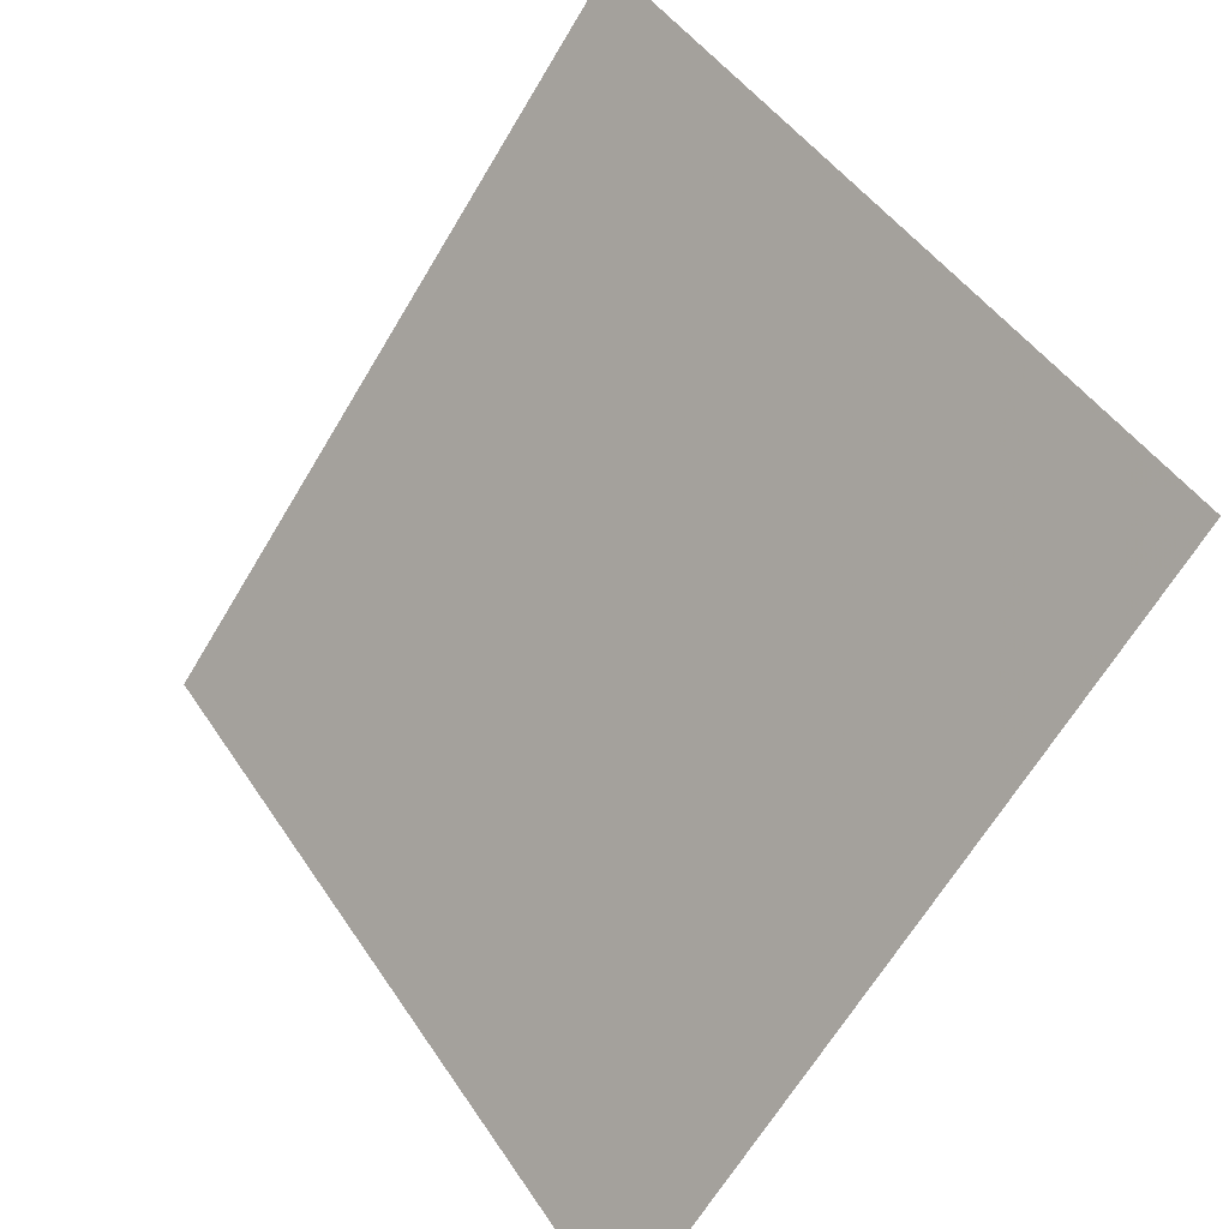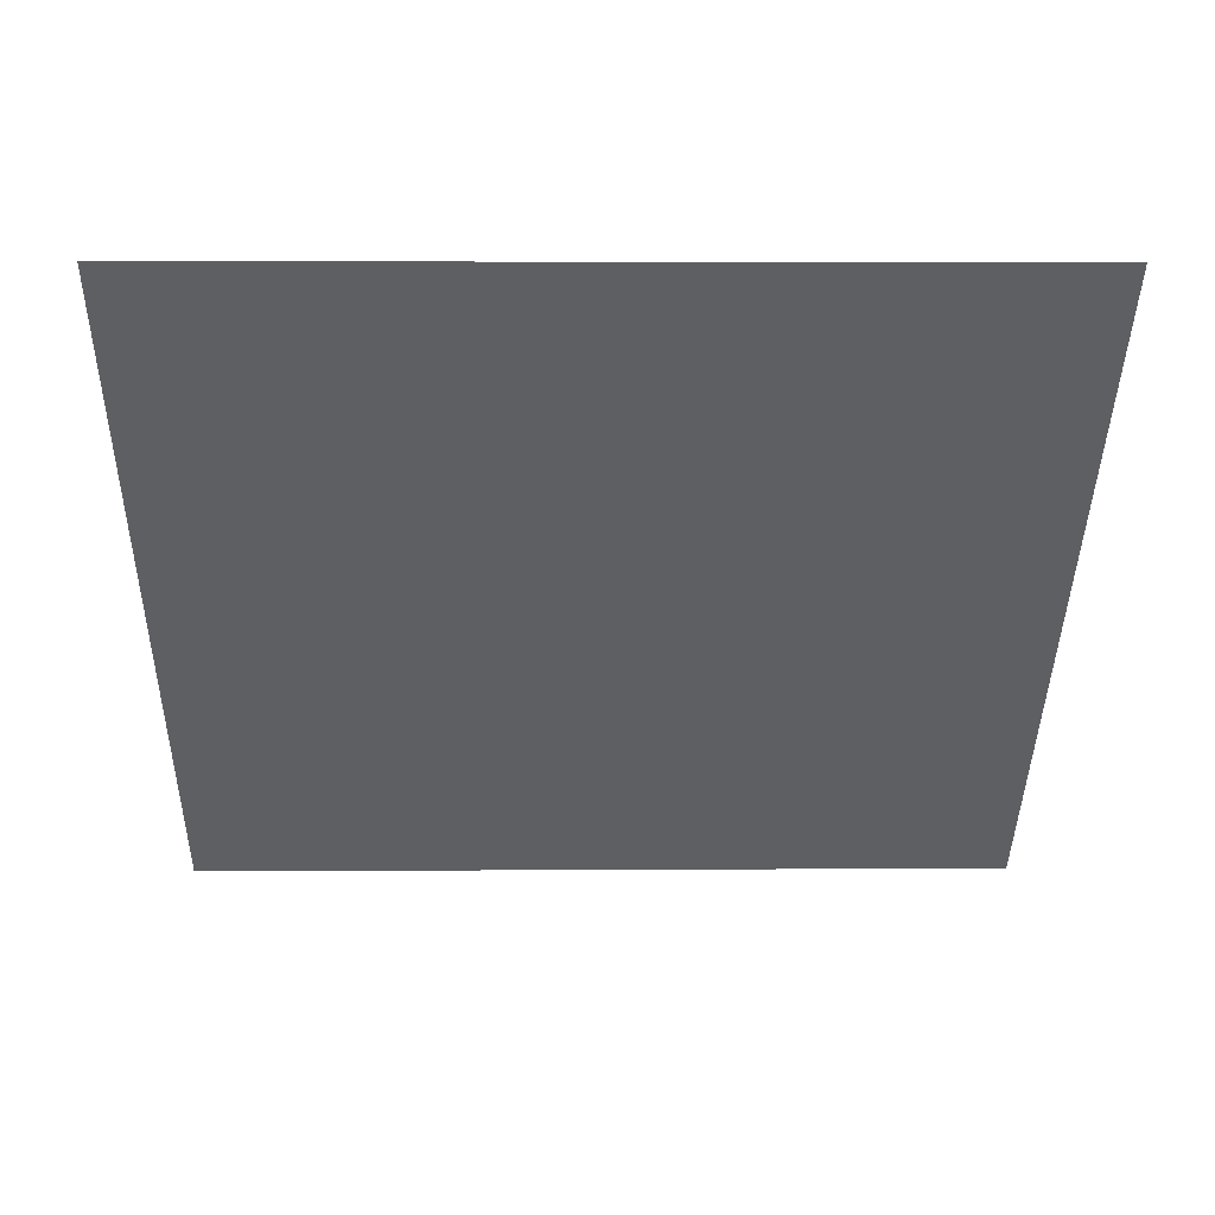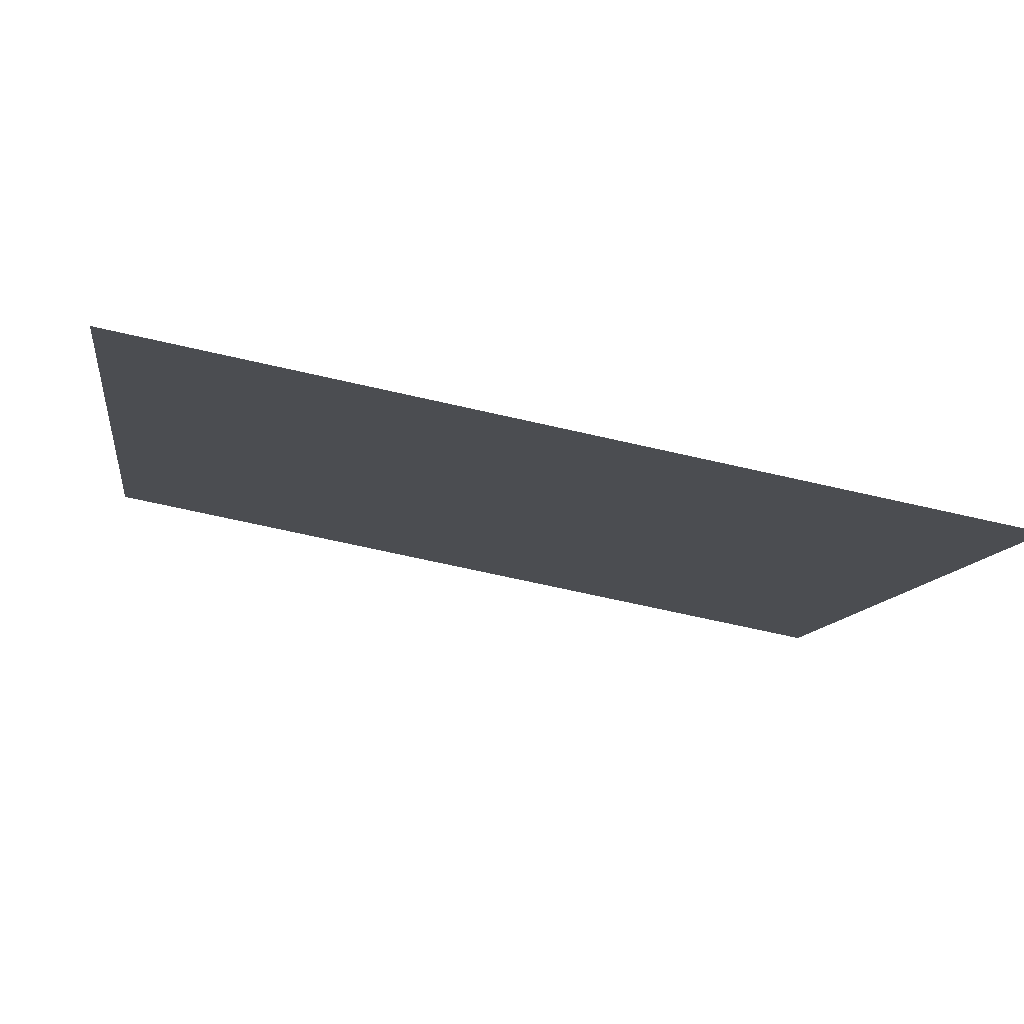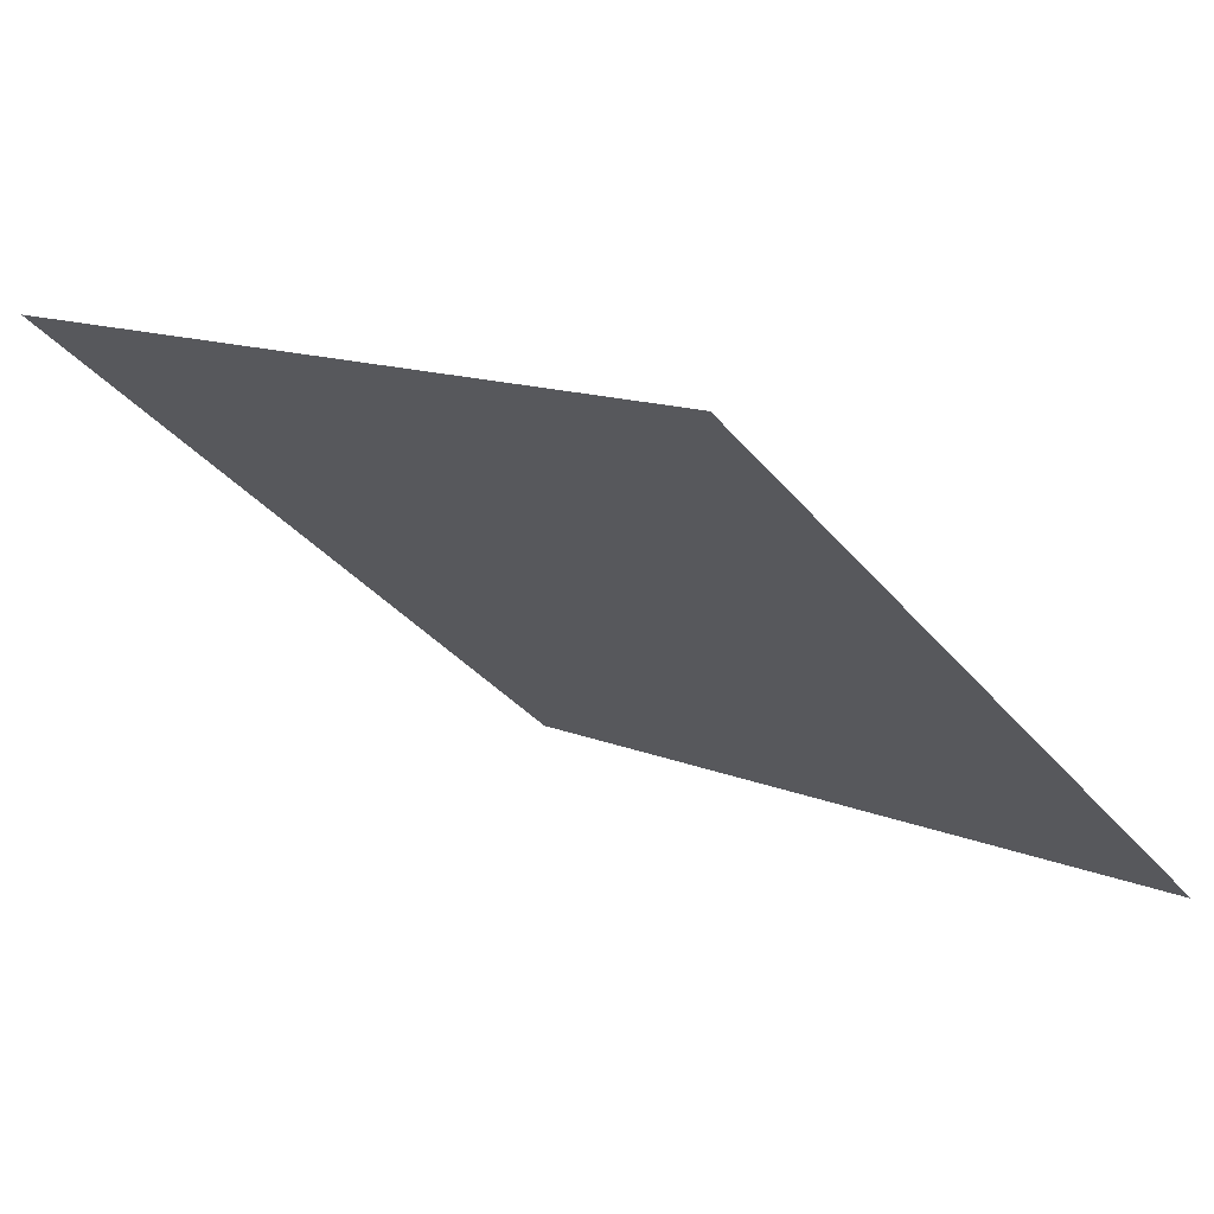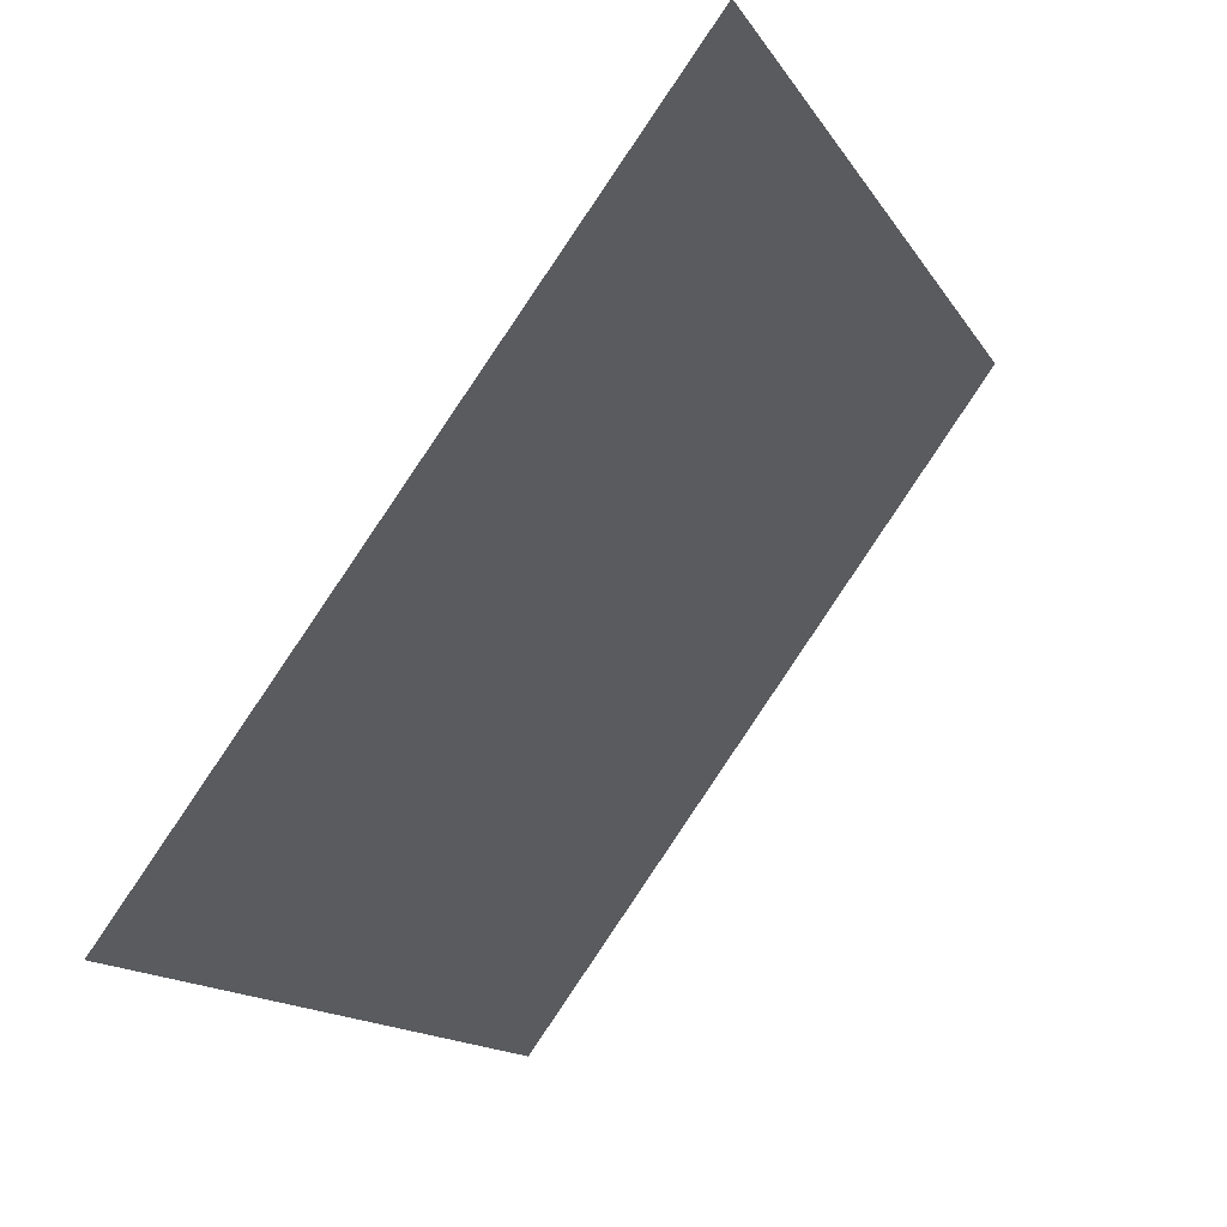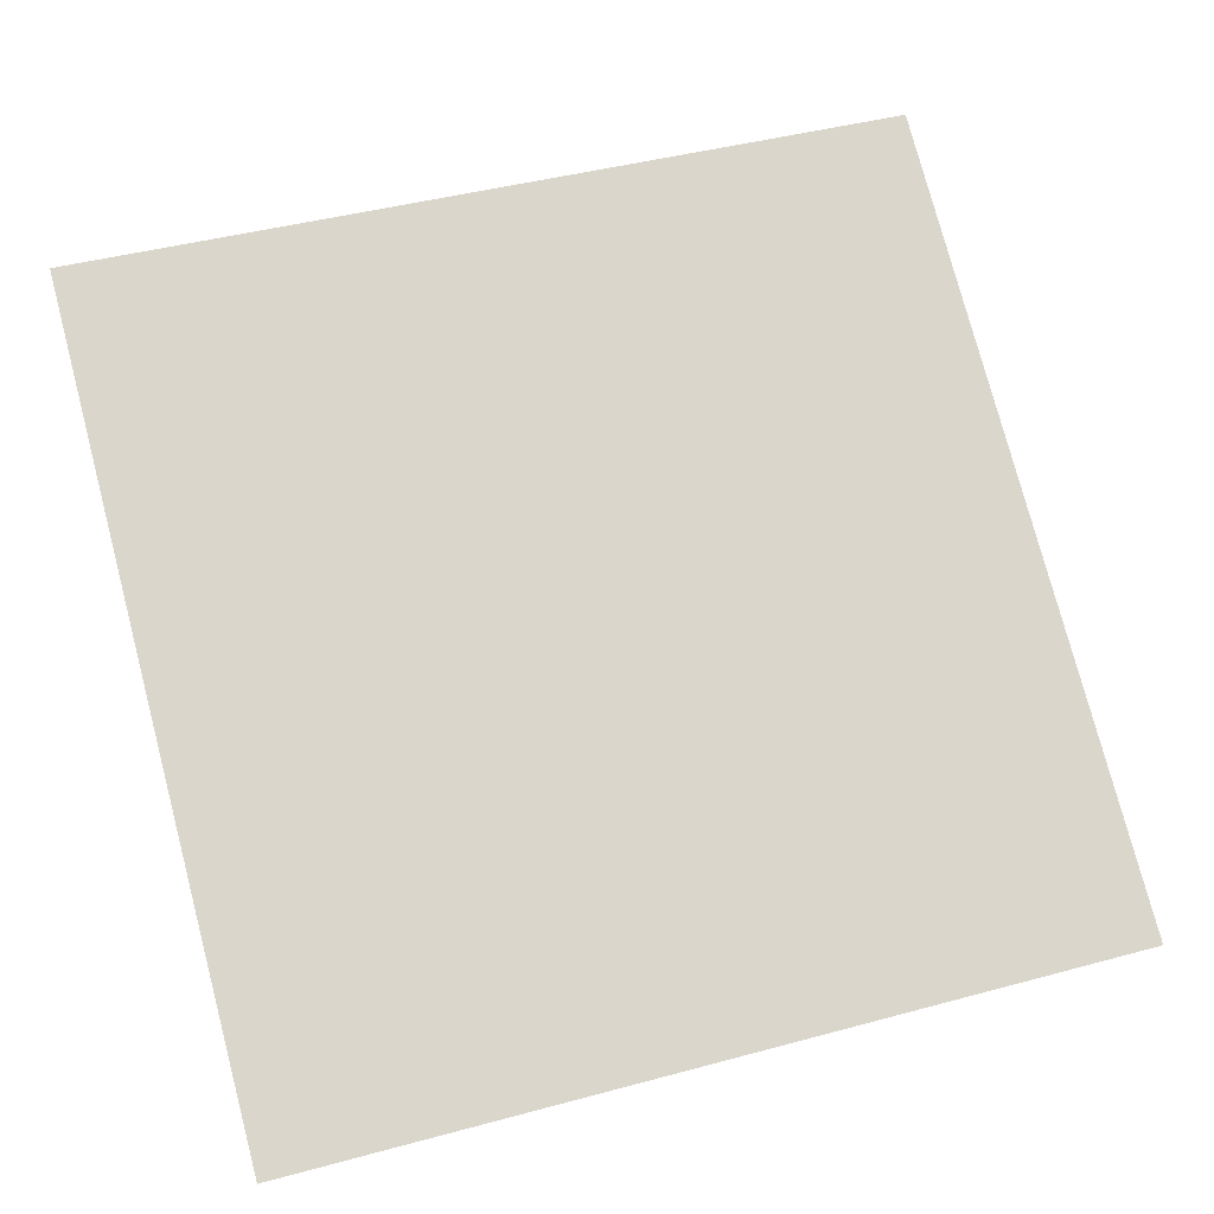
<metadata>
{"format":"obj","ext":"obj","renderer":"f3d","projection":"perspective","resolution":1024,"background":"white","views":[{"elev":45.5,"azim":57.1,"up":"+Z"},{"elev":-77.0,"azim":-179.7,"up":"+Y"},{"elev":-63.4,"azim":-14.5,"up":"+Z"},{"elev":11.0,"azim":44.6,"up":"+Y"},{"elev":-14.9,"azim":109.4,"up":"+Z"},{"elev":38.7,"azim":162.8,"up":"+Y"}]}
</metadata>
<code>
v 0.1247 0.9953 0.7899
v 0.1181 0.9954 0.7899
v 0.1182 0.9994 0.7952
v 0.1248 0.9992 0.7951
f 4 3 2 1

</code>
